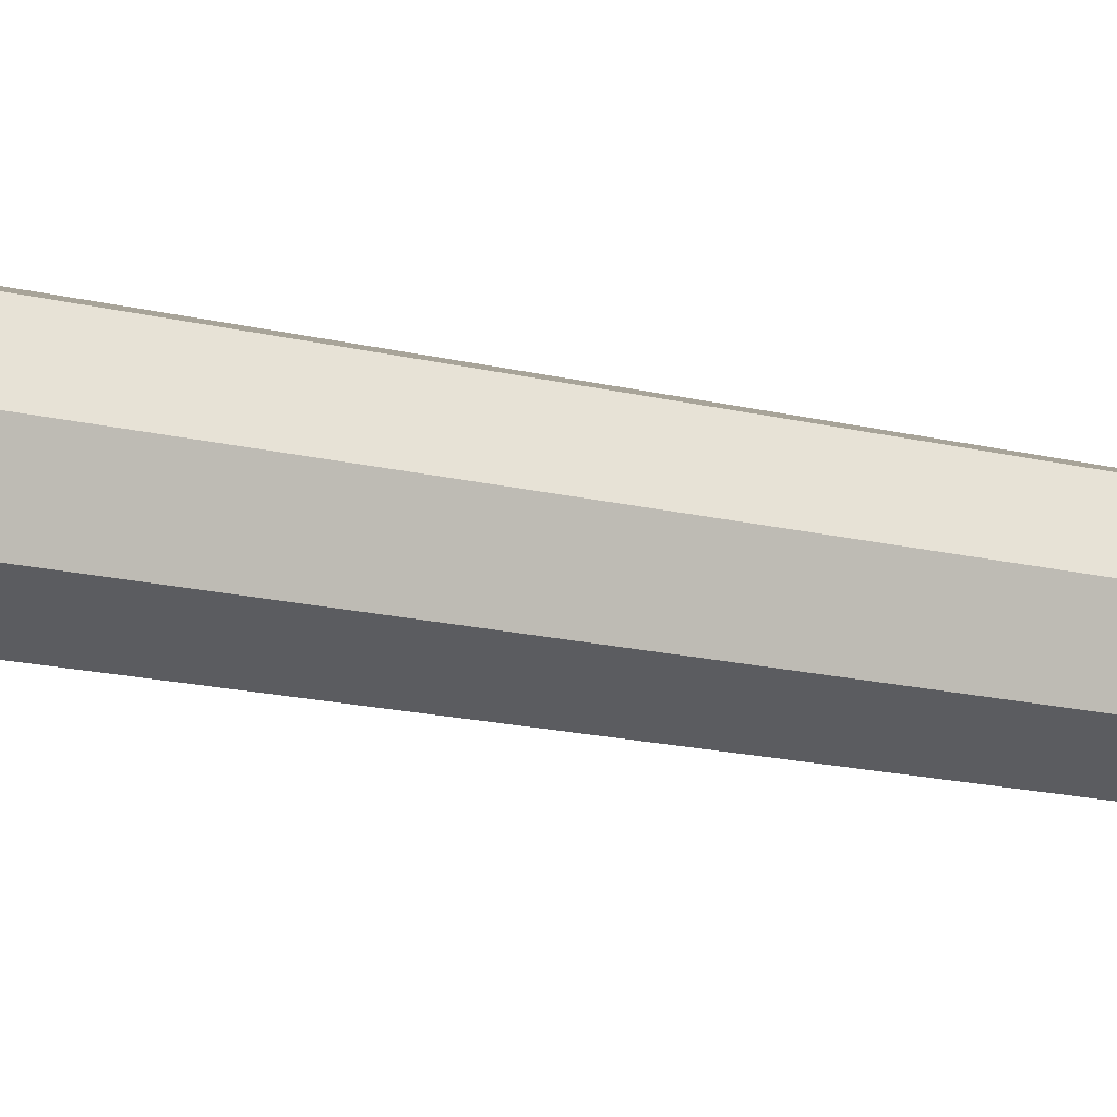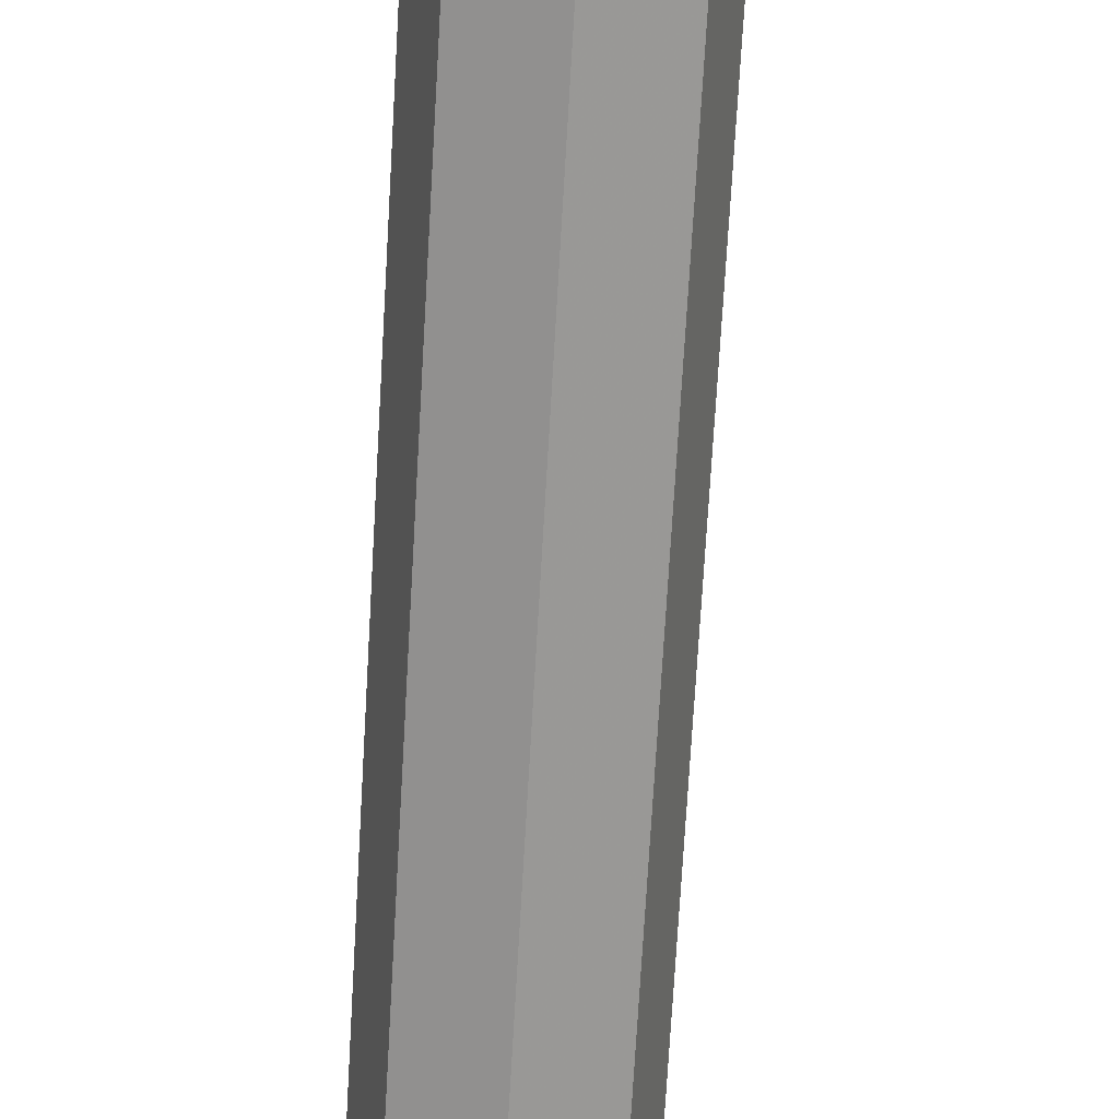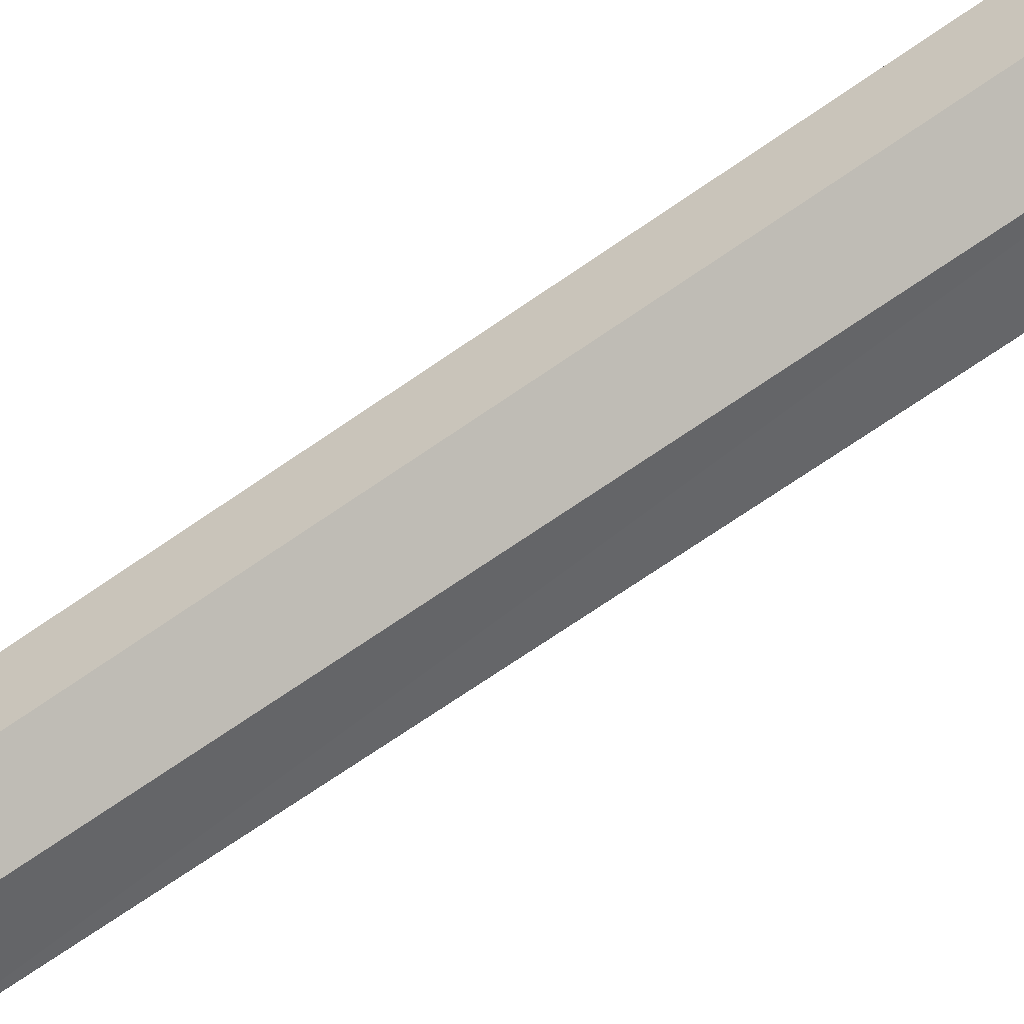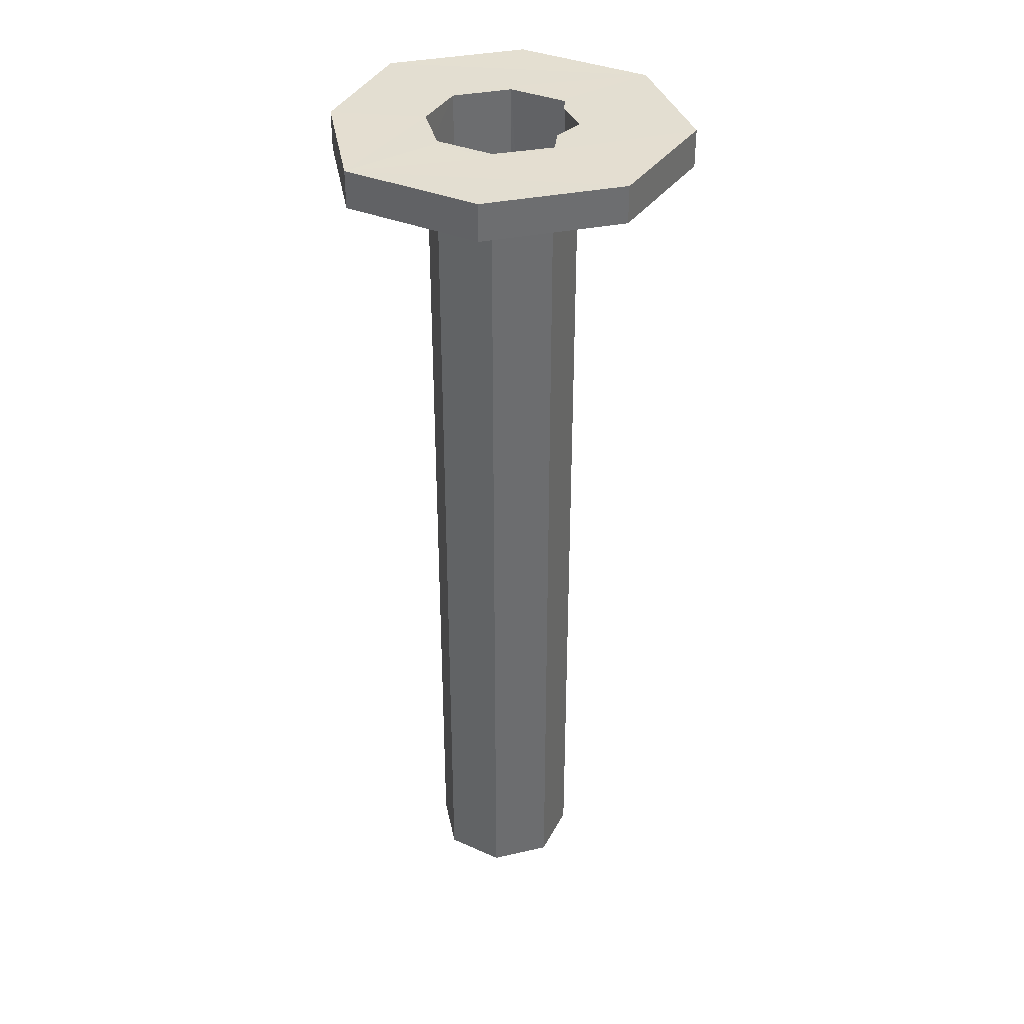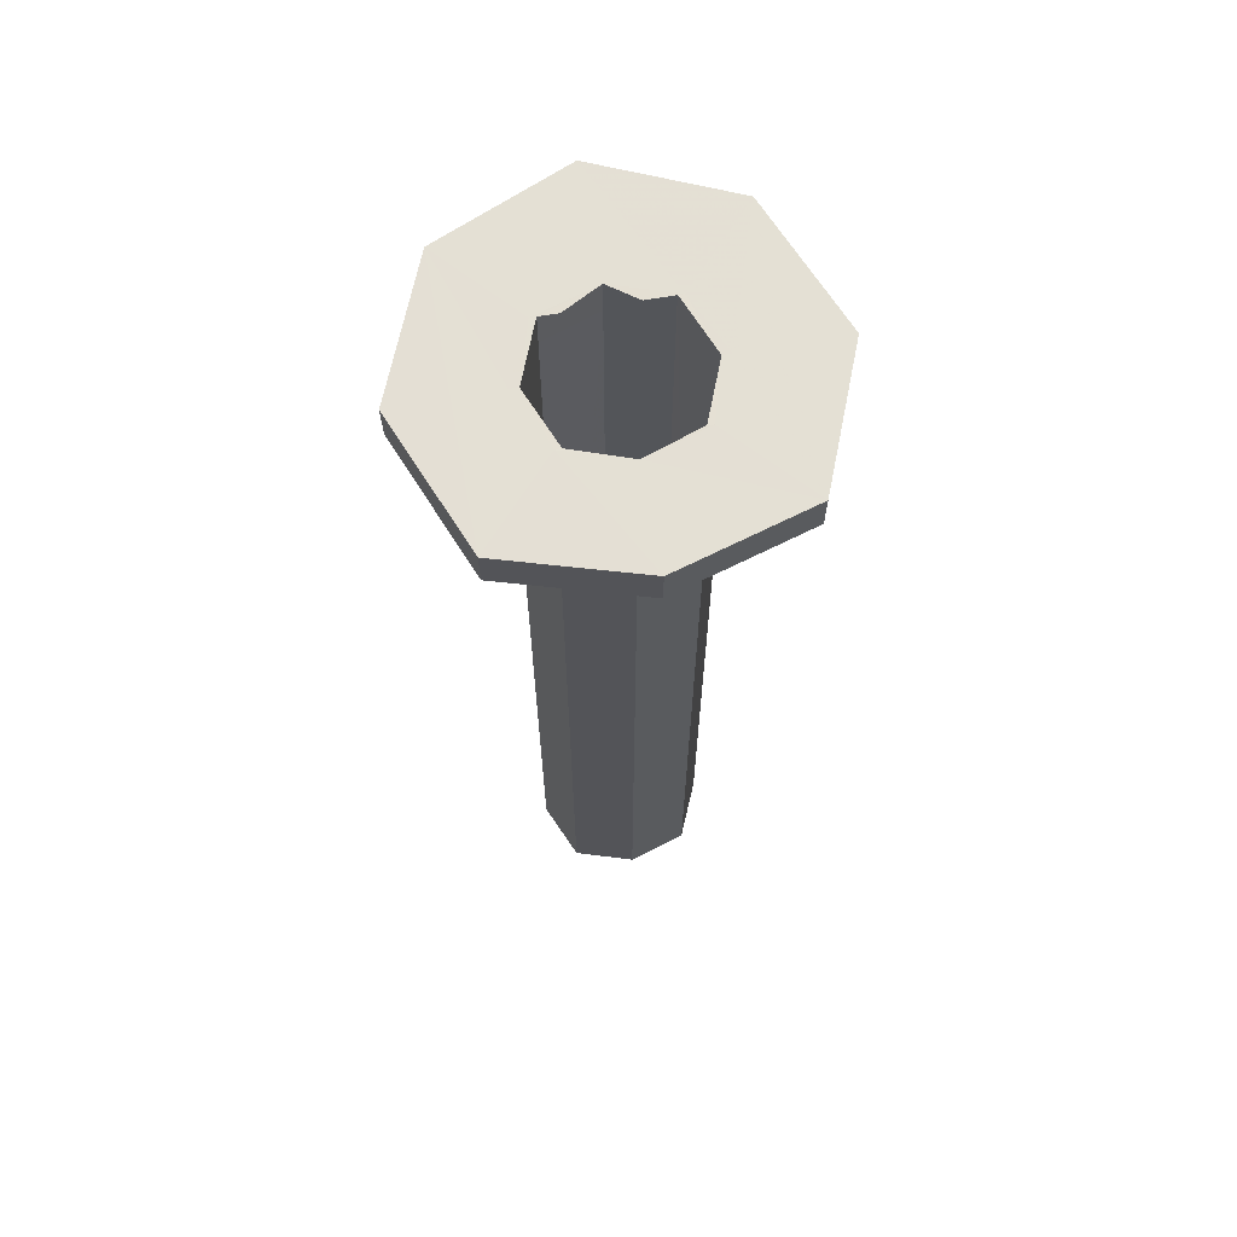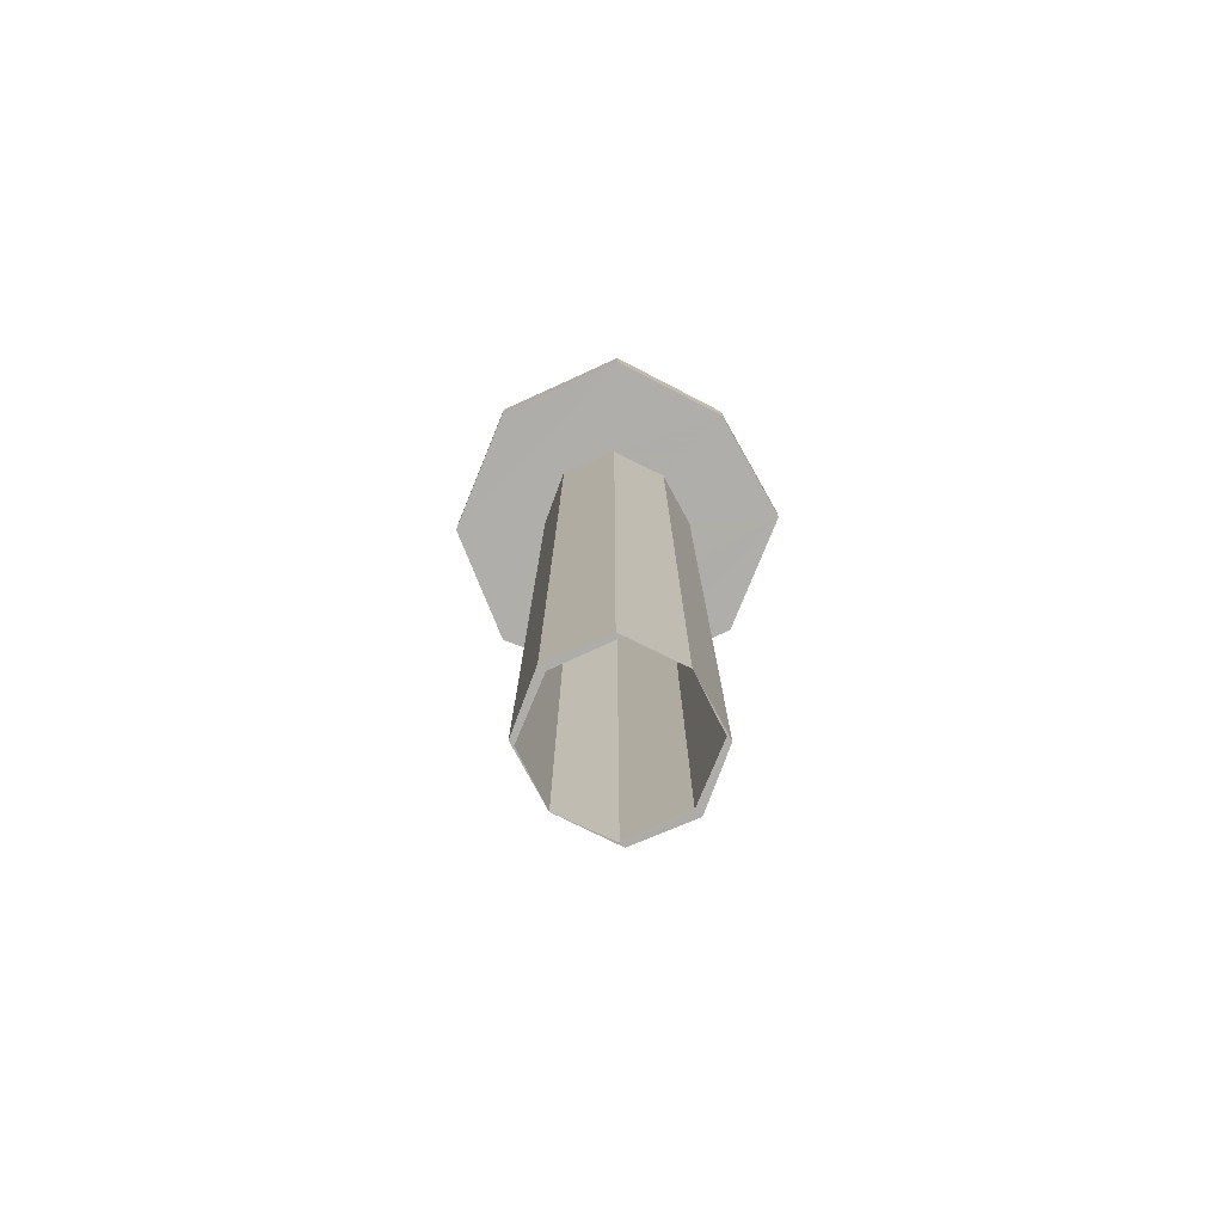
<metadata>
{"format":"obj","ext":"obj","renderer":"f3d","projection":"perspective","resolution":1024,"background":"white","views":[{"elev":-17.3,"azim":-115.9,"up":"+Z"},{"elev":-70.6,"azim":-3.3,"up":"+Z"},{"elev":-71.0,"azim":-55.4,"up":"+Z"},{"elev":36.3,"azim":6.7,"up":"+Y"},{"elev":66.1,"azim":-100.3,"up":"+Y"},{"elev":-77.6,"azim":-133.9,"up":"+Y"}]}
</metadata>
<code>
o 13183
v 2226 1866 8.544
v 2226 1866 8.544
v 2226 1866 8.516
v 2226 1866 8.611
v 2226 1866 8.611
v 2226 1866 8.516
v 2226 1866 8.544
v 2226 1866 8.544
v 2226 1866 8.516
v 2226 1866 8.679
v 2226 1866 8.679
v 2226 1866 8.544
v 2226 1866 8.567
v 2226 1865 8.58
v 2226 1865 8.567
v 2226 1866 8.611
v 2226 1866 8.544
v 2226 1866 8.58
v 2226 1866 8.58
v 2226 1866 8.567
v 2226 1866 8.58
v 2226 1865 8.567
v 2226 1865 8.58
v 2226 1866 8.611
v 2226 1865 8.571
v 2226 1865 8.583
v 2226 1865 8.611
v 2226 1866 8.611
v 2226 1866 8.58
v 2226 1866 8.611
v 2226 1866 8.643
v 2226 1865 8.611
v 2226 1866 8.611
v 2226 1866 8.679
v 2226 1866 8.656
v 2226 1866 8.656
v 2226 1865 8.643
v 2226 1865 8.656
v 2226 1866 8.679
v 2226 1866 8.611
v 2226 1866 8.679
v 2226 1866 8.706
v 2226 1866 8.706
v 2226 1866 8.679
v 2226 1866 8.706
v 2226 1866 8.643
v 2226 1866 8.656
v 2226 1865 8.643
v 2226 1866 8.643
v 2226 1865 8.656
v 2226 1866 8.611
v 2226 1866 8.643
v 2226 1865 8.583
v 2226 1865 8.611
v 2226 1865 8.643
v 2226 1865 8.651
v 2226 1865 8.656
v 2226 1865 8.611
v 2226 1866 8.64
v 2226 1866 8.58
v 2226 1866 8.611
v 2226 1865 8.611
v 2226 1865 8.64
v 2226 1866 8.64
v 2226 1866 8.651
v 2226 1866 8.58
v 2226 1865 8.58
v 2226 1865 8.583
v 2226 1865 8.58
v 2226 1865 8.571
v 2226 1865 8.58
v 2226 1865 8.567
v 2226 1865 8.571
v 2226 1865 8.58
v 2226 1866 8.571
v 2226 1866 8.583
v 2226 1865 8.583
v 2226 1865 8.611
v 2226 1866 8.643
v 2226 1865 8.643
v 2226 1866 8.611
v 2226 1865 8.64
v 2226 1865 8.643
v 2226 1865 8.651
v 2226 1865 8.643
v 2226 1865 8.611
v 2226 1865 8.64
v 2226 1866 8.611
v 2226 1866 8.679
v 2226 1866 8.544
v 2226 1866 8.58
v 2226 1866 8.516
v 2226 1866 8.516
v 2226 1866 8.679
v 2226 1866 8.706
v 2226 1866 8.544
v 2226 1866 8.544
v 2226 1866 8.544
v 2226 1866 8.516
v 2226 1866 8.611
v 2226 1866 8.611
v 2226 1866 8.679
v 2226 1866 8.679
v 2226 1866 8.706
v 2226 1866 8.679
v 2226 1866 8.706
v 2226 1866 8.643
v 2226 1866 8.656
v 2226 1866 8.679
v 2226 1866 8.651
v 2226 1866 8.643
v 2226 1866 8.611
v 2226 1866 8.626
v 2226 1865 8.64
v 2226 1865 8.651
v 2226 1865 8.64
v 2226 1865 8.611
v 2226 1865 8.643
v 2226 1866 8.611
v 2226 1866 8.64
v 2226 1866 8.651
v 2226 1866 8.58
v 2226 1866 8.611
v 2226 1866 8.611
v 2226 1866 8.611
v 2226 1866 8.611
v 2226 1866 8.611
v 2226 1866 8.583
v 2226 1865 8.583
v 2226 1866 8.583
v 2226 1866 8.571
v 2226 1866 8.544
v 2226 1866 8.567
v 2226 1866 8.544
v 2226 1866 8.571
v 2226 1866 8.571
v 2226 1866 8.583
v 2226 1866 8.583
v 2226 1866 8.611
v 2226 1866 8.64
v 2226 1866 8.64
v 2226 1866 8.611
v 2226 1866 8.64
v 2226 1866 8.611
v 2226 1866 8.583
v 2226 1865 8.64
v 2226 1866 8.611
v 2226 1866 8.583
v 2226 1866 8.593
v 2226 1866 8.583
v 2226 1866 8.611
v 2226 1866 8.64
v 2226 1866 8.626
f 1 2 3
f 4 2 5
f 6 7 1
f 8 9 6
f 10 5 11
f 7 12 13
f 14 13 15
f 7 16 17
f 18 17 16
f 19 7 20
f 20 12 21
f 21 22 20
f 20 23 19
f 21 4 24
f 23 25 26
f 14 26 27
f 23 28 29
f 30 29 28
f 30 28 31
f 32 31 33
f 34 31 35
f 34 36 10
f 37 36 38
f 30 39 16
f 40 16 39
f 41 39 42
f 43 10 41
f 44 45 43
f 46 10 47
f 24 10 46
f 47 48 46
f 49 50 47
f 48 51 52
f 24 53 54
f 24 55 54
f 56 55 57
f 58 59 24
f 58 60 61
f 59 62 63
f 64 56 65
f 66 62 67
f 68 67 54
f 15 66 69
f 69 70 15
f 70 71 72
f 73 74 68
f 68 75 73
f 73 76 77
f 76 78 26
f 79 78 80
f 32 76 81
f 81 71 27
f 81 82 27
f 83 82 84
f 38 79 85
f 85 56 38
f 86 87 85
f 88 79 89
f 90 91 88
f 90 92 93
f 89 94 95
f 93 96 97
f 97 98 99
f 100 98 101
f 102 101 103
f 104 102 89
f 105 106 104
f 18 100 40
f 40 102 107
f 107 102 108
f 109 108 102
f 110 107 108
f 109 111 108
f 111 110 108
f 112 113 111
f 114 110 115
f 116 48 115
f 115 59 116
f 117 118 116
f 119 111 41
f 111 120 121
f 8 122 119
f 123 124 111
f 123 122 124
f 123 94 125
f 126 125 94
f 126 120 127
f 128 126 124
f 129 126 128
f 128 127 130
f 122 130 127
f 122 131 130
f 66 132 125
f 96 125 132
f 122 96 133
f 96 134 133
f 135 122 133
f 75 129 135
f 133 134 18
f 18 135 133
f 136 129 137
f 136 18 138
f 138 70 136
f 138 18 139
f 139 107 140
f 140 107 65
f 65 141 140
f 141 142 143
f 144 145 142
f 141 144 40
f 146 144 141
f 141 110 146
f 147 148 149
f 150 151 149
f 147 152 153

</code>
